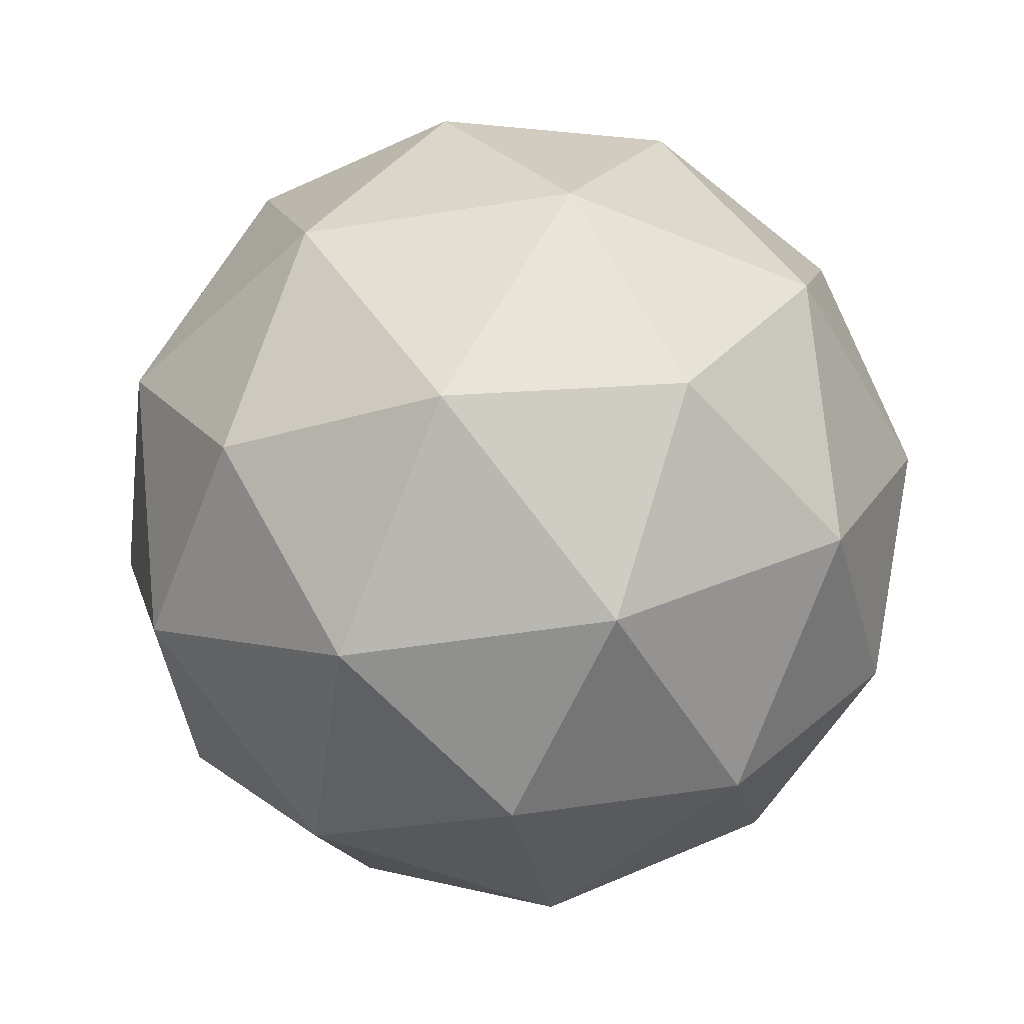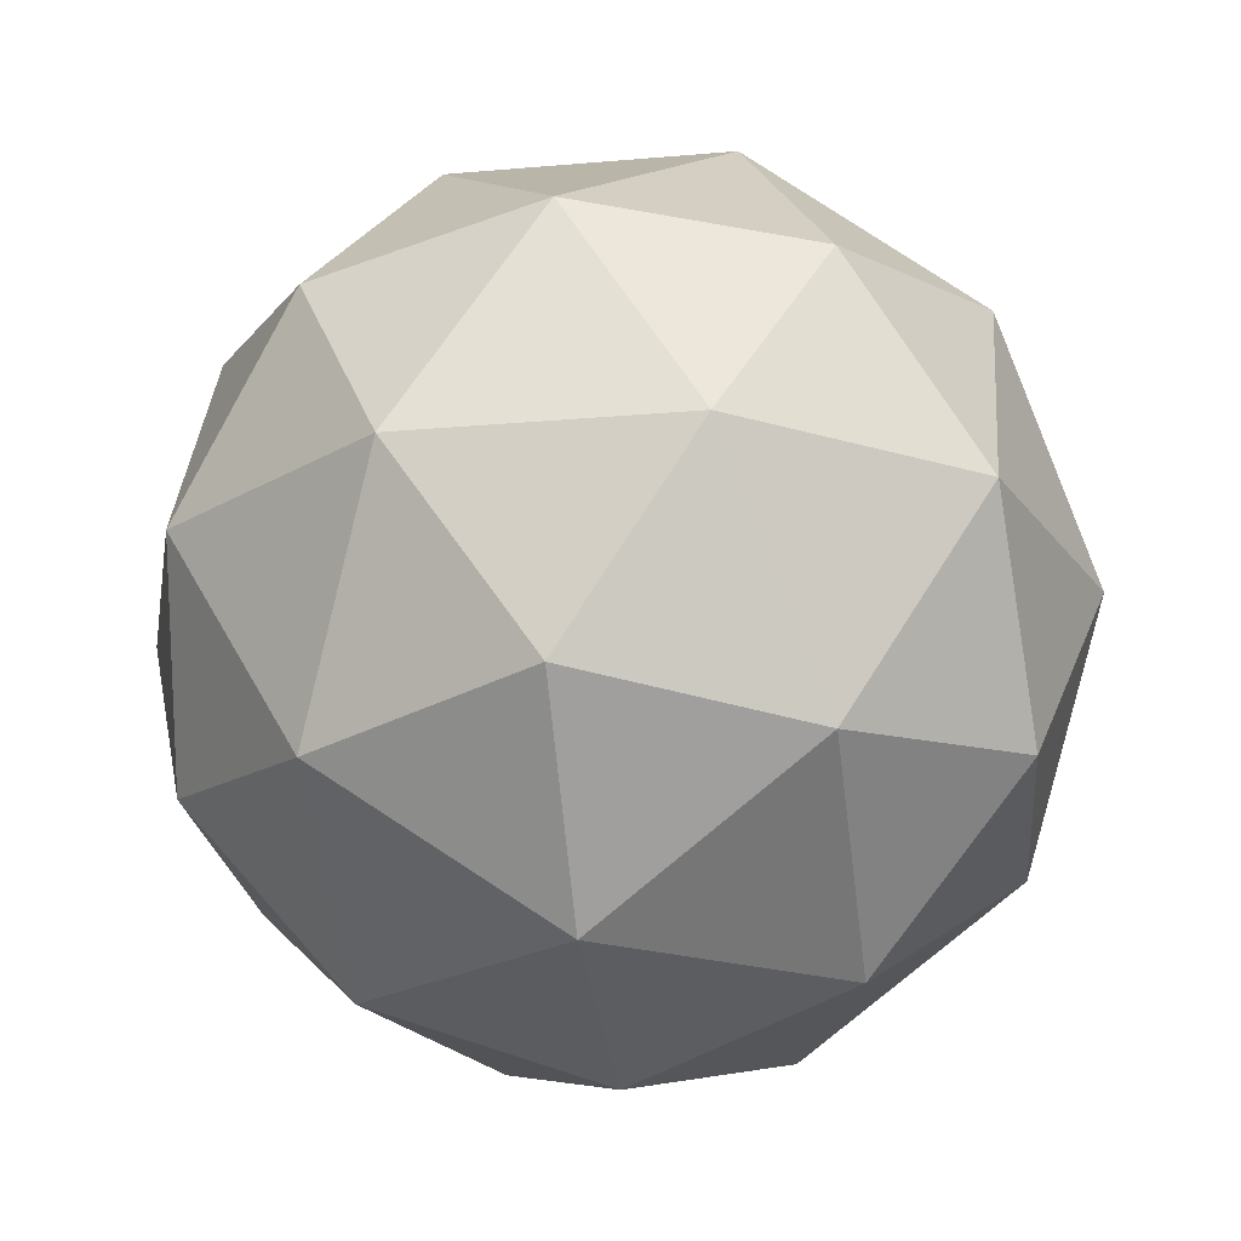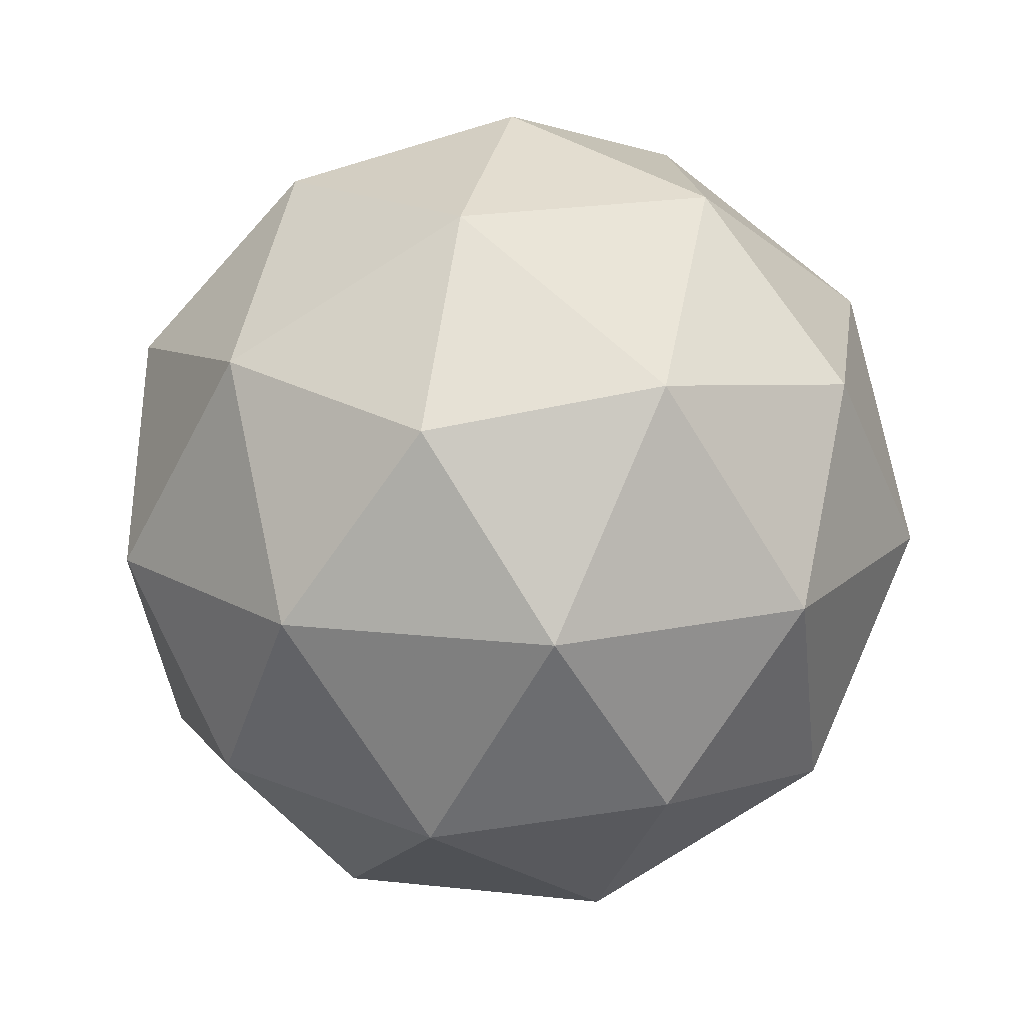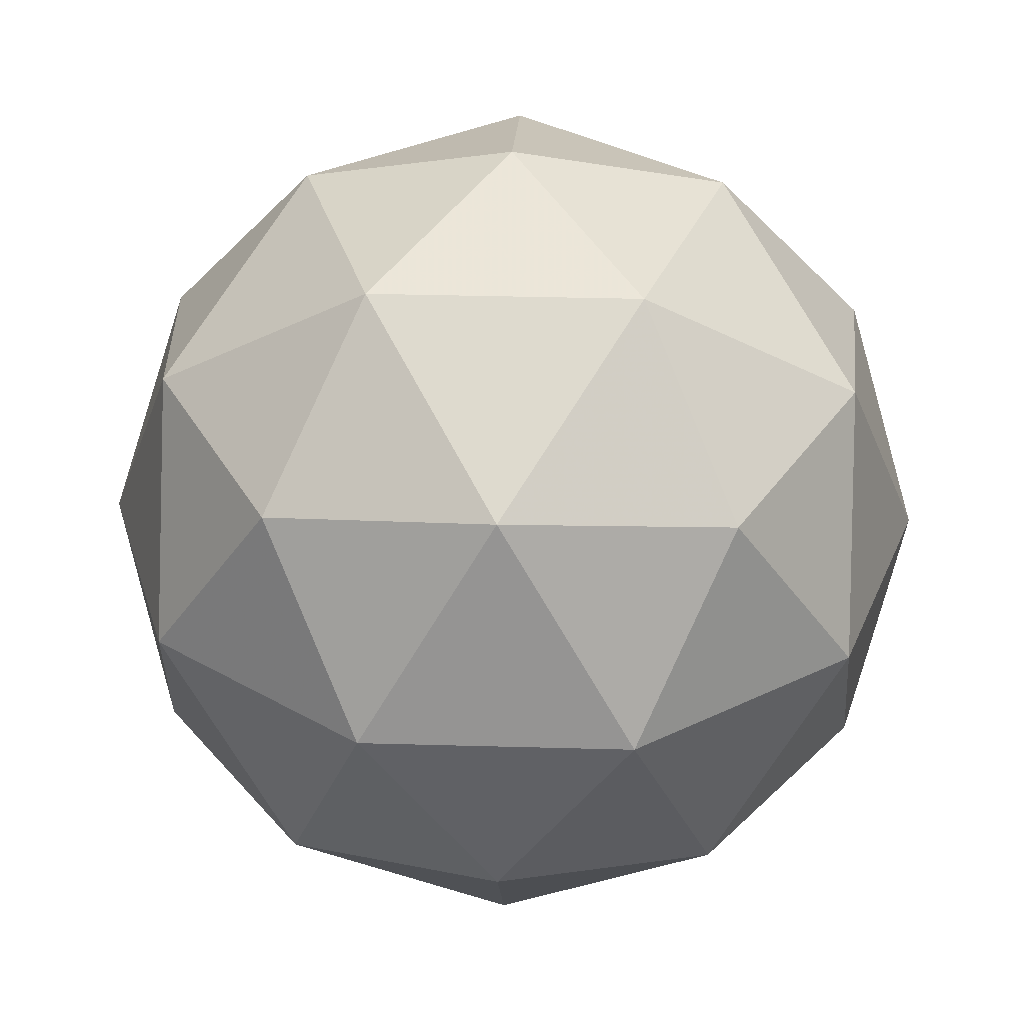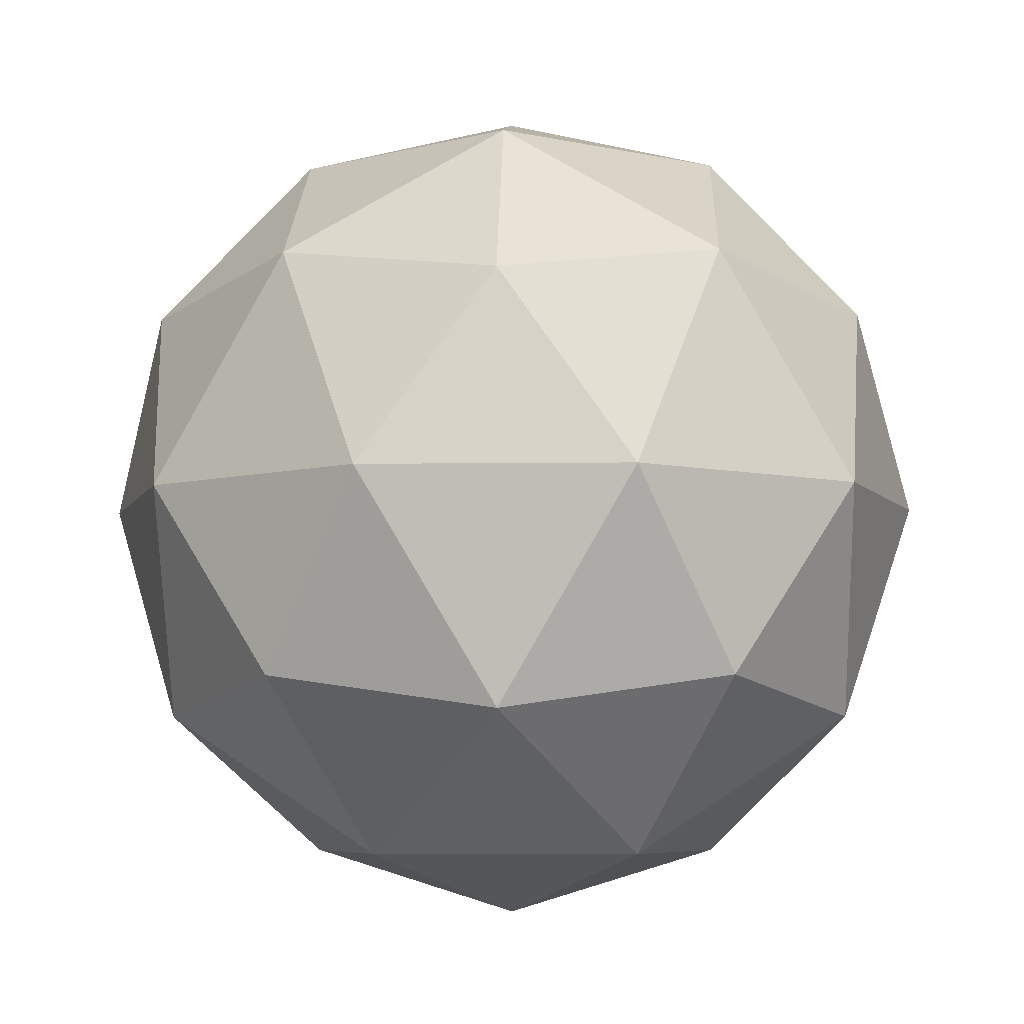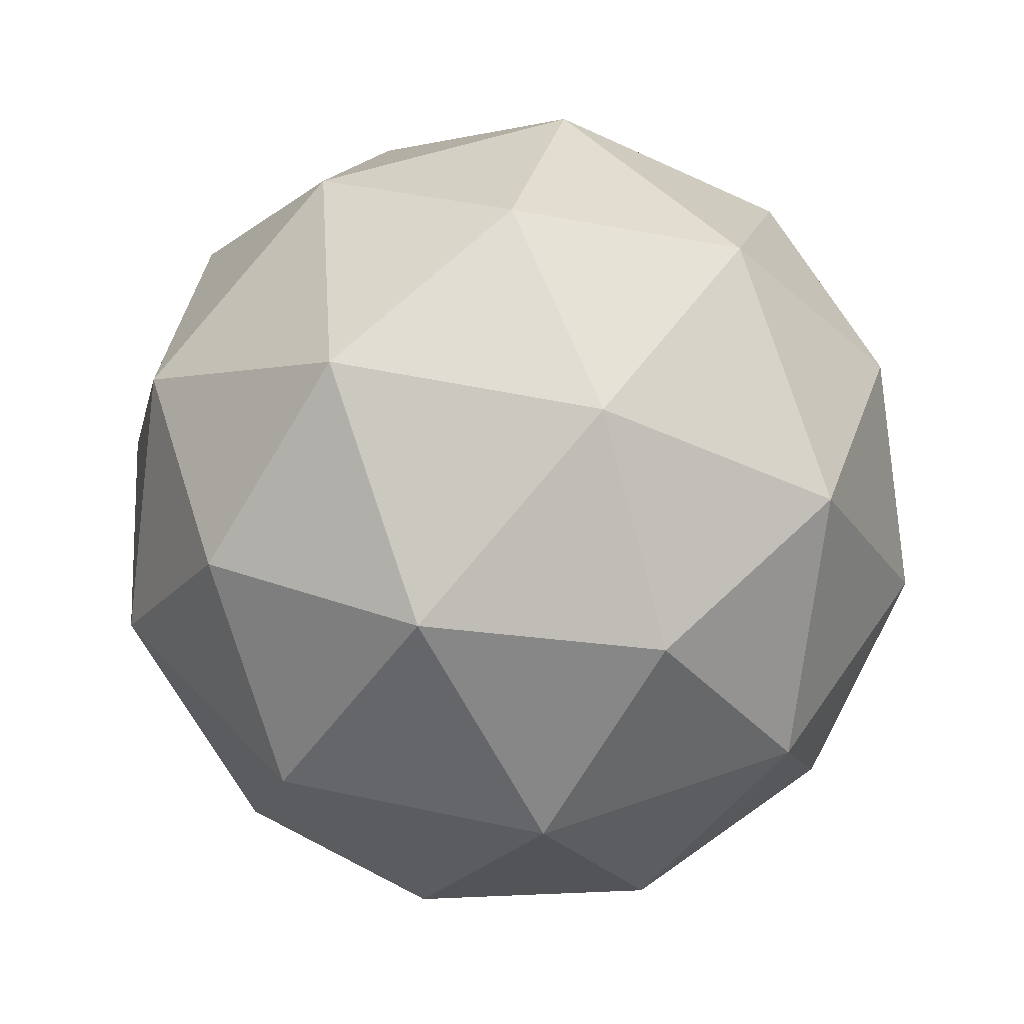
<metadata>
{"format":"obj","ext":"obj","renderer":"f3d","projection":"perspective","resolution":1024,"background":"white","views":[{"elev":-46.9,"azim":100.4,"up":"+Y"},{"elev":-22.6,"azim":-9.4,"up":"+Y"},{"elev":16.9,"azim":174.7,"up":"+Y"},{"elev":33.3,"azim":-87.8,"up":"+Y"},{"elev":-6.4,"azim":-51.8,"up":"+Y"},{"elev":47.1,"azim":-4.1,"up":"+Y"}]}
</metadata>
<code>
g IL1DR-i8-g107-s1352
v -6181 7474 1665
v -6092 7505 1730
v -6215 7505 1770
v -6029 7590 1775
v -6002 7574 1665
v -6291 7505 1665
v -6215 7505 1560
v -6092 7505 1600
v -5981 7684 1730
v -6239 7590 1844
v -6126 7574 1835
v -6181 7684 1875
v -6369 7590 1665
v -6326 7574 1770
v -6381 7684 1730
v -6239 7590 1486
v -6326 7574 1560
v -6305 7684 1495
v -6029 7590 1554
v -6126 7574 1495
v -6058 7684 1495
v -6058 7684 1835
v -6305 7684 1835
v -6381 7684 1600
v -6181 7684 1455
v -5981 7684 1600
v -6123 7778 1844
v -6037 7794 1770
v -6147 7863 1770
v -6333 7778 1775
v -6236 7794 1835
v -6270 7863 1730
v -6333 7778 1554
v -6360 7794 1665
v -6270 7863 1600
v -6123 7778 1486
v -6236 7794 1495
v -6147 7863 1560
v -5993 7778 1665
v -6037 7794 1560
v -6071 7863 1665
v -6181 7894 1665
f 1 2 3
f 4 2 5
f 1 3 6
f 1 6 7
f 1 7 8
f 4 5 9
f 10 11 12
f 13 14 15
f 16 17 18
f 19 20 21
f 4 9 22
f 10 12 23
f 13 15 24
f 16 18 25
f 19 21 26
f 27 28 29
f 30 31 32
f 33 34 35
f 36 37 38
f 39 40 41
f 41 38 42
f 41 40 38
f 40 36 38
f 38 35 42
f 38 37 35
f 37 33 35
f 35 32 42
f 35 34 32
f 34 30 32
f 32 29 42
f 32 31 29
f 31 27 29
f 29 41 42
f 29 28 41
f 28 39 41
f 26 40 39
f 26 21 40
f 21 36 40
f 25 37 36
f 25 18 37
f 18 33 37
f 24 34 33
f 24 15 34
f 15 30 34
f 23 31 30
f 23 12 31
f 12 27 31
f 22 28 27
f 22 9 28
f 9 39 28
f 21 25 36
f 21 20 25
f 20 16 25
f 18 24 33
f 18 17 24
f 17 13 24
f 15 23 30
f 15 14 23
f 14 10 23
f 12 22 27
f 12 11 22
f 11 4 22
f 9 26 39
f 9 5 26
f 5 19 26
f 8 20 19
f 8 7 20
f 7 16 20
f 7 17 16
f 7 6 17
f 6 13 17
f 6 14 13
f 6 3 14
f 3 10 14
f 5 8 19
f 5 2 8
f 2 1 8
f 3 11 10
f 3 2 11
f 2 4 11
f 2 4 11

</code>
